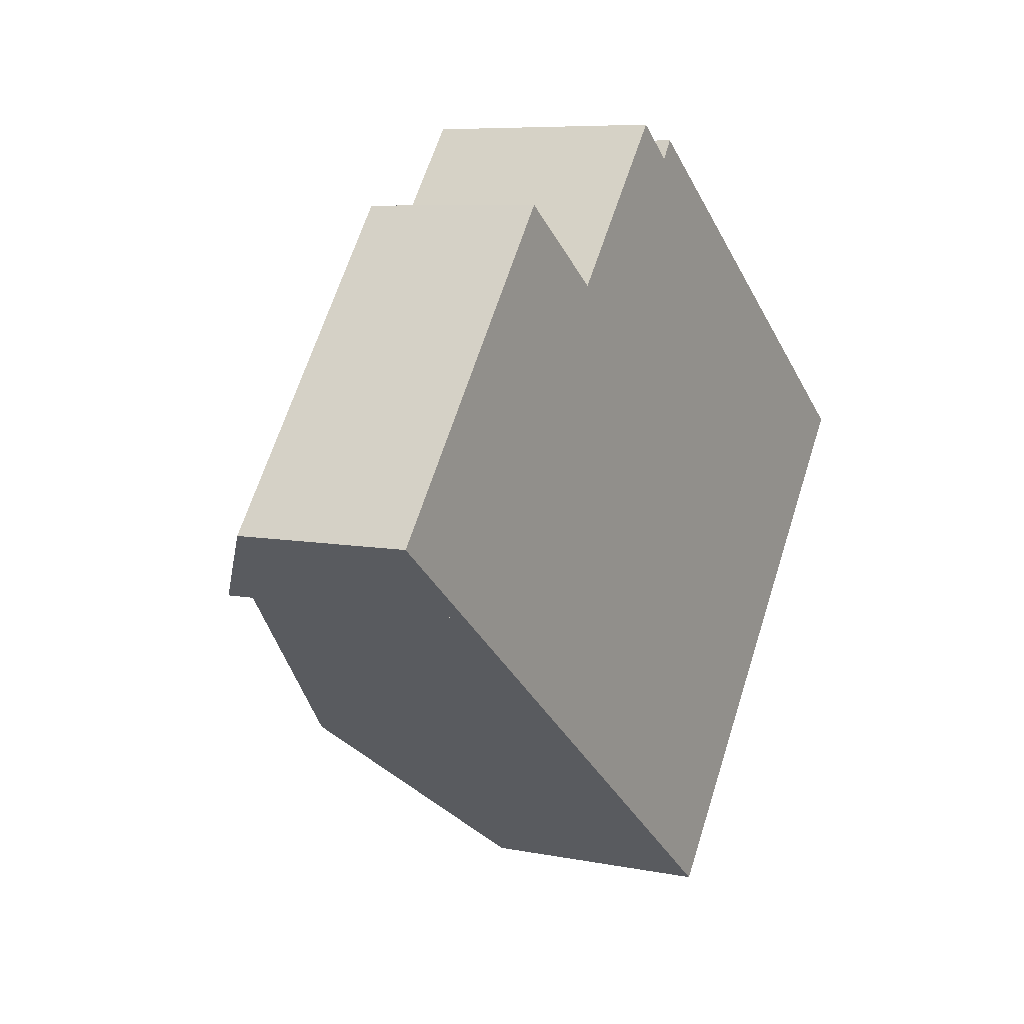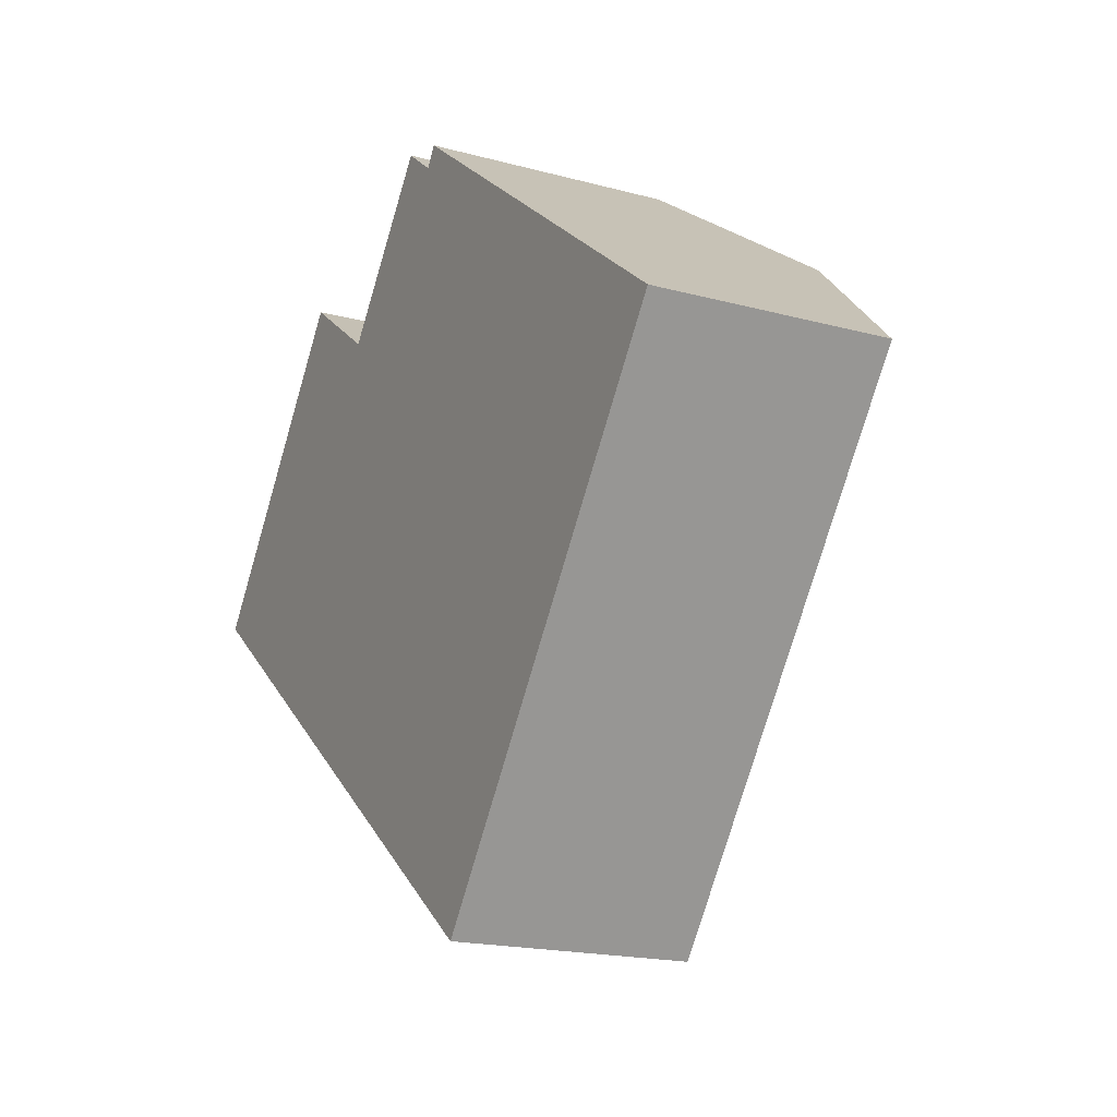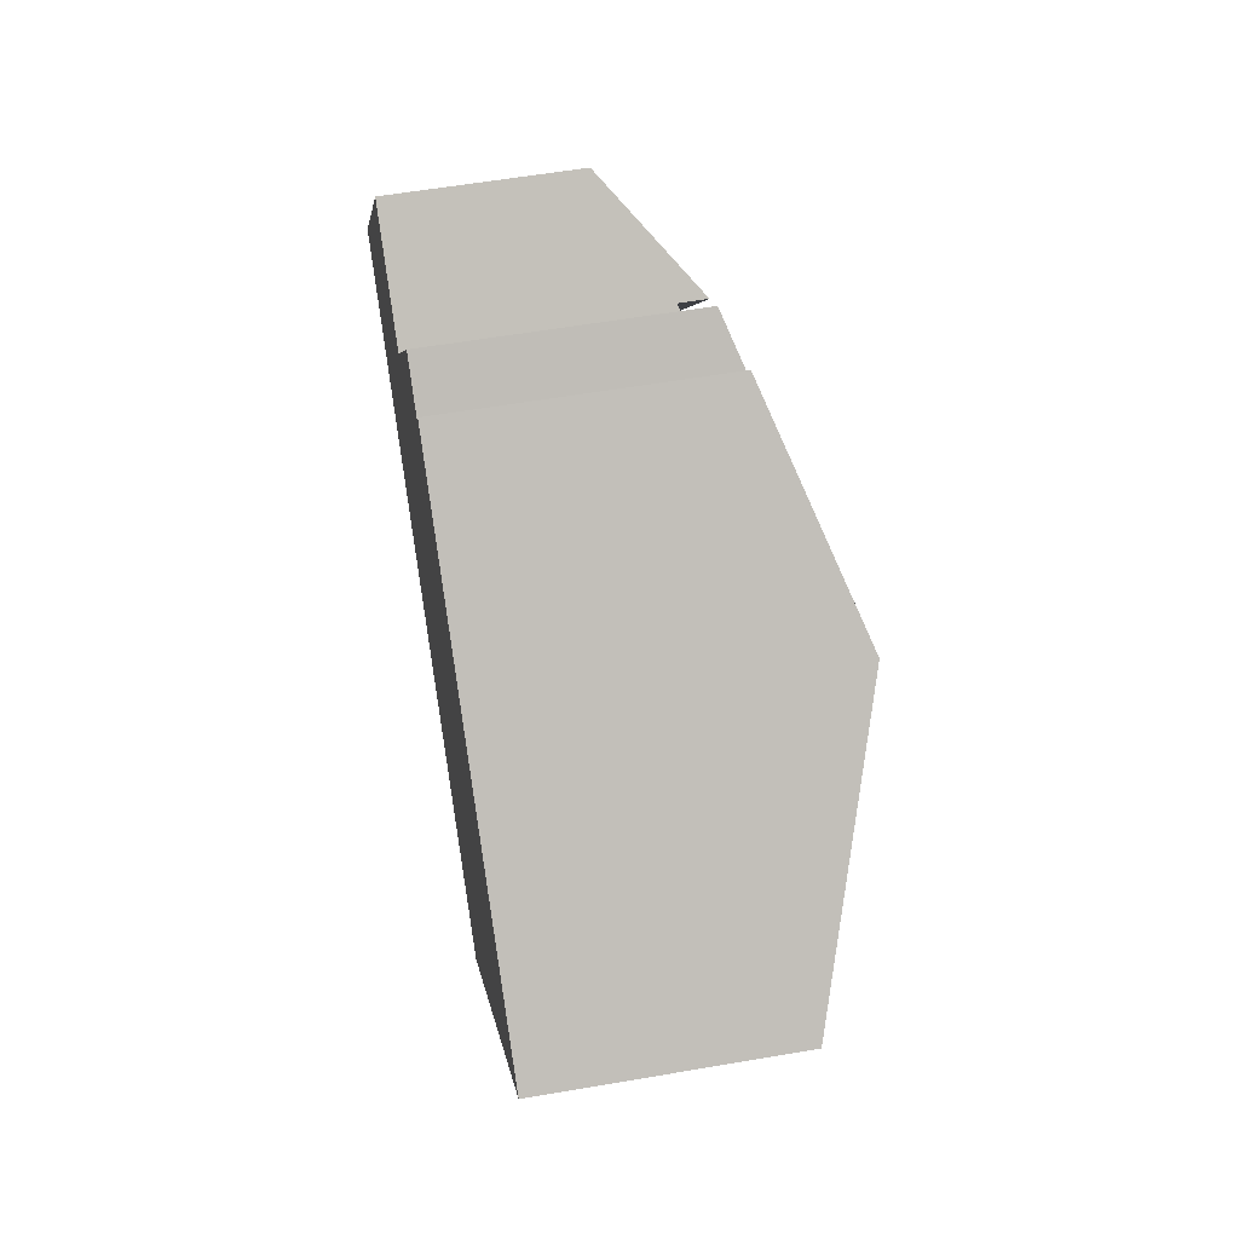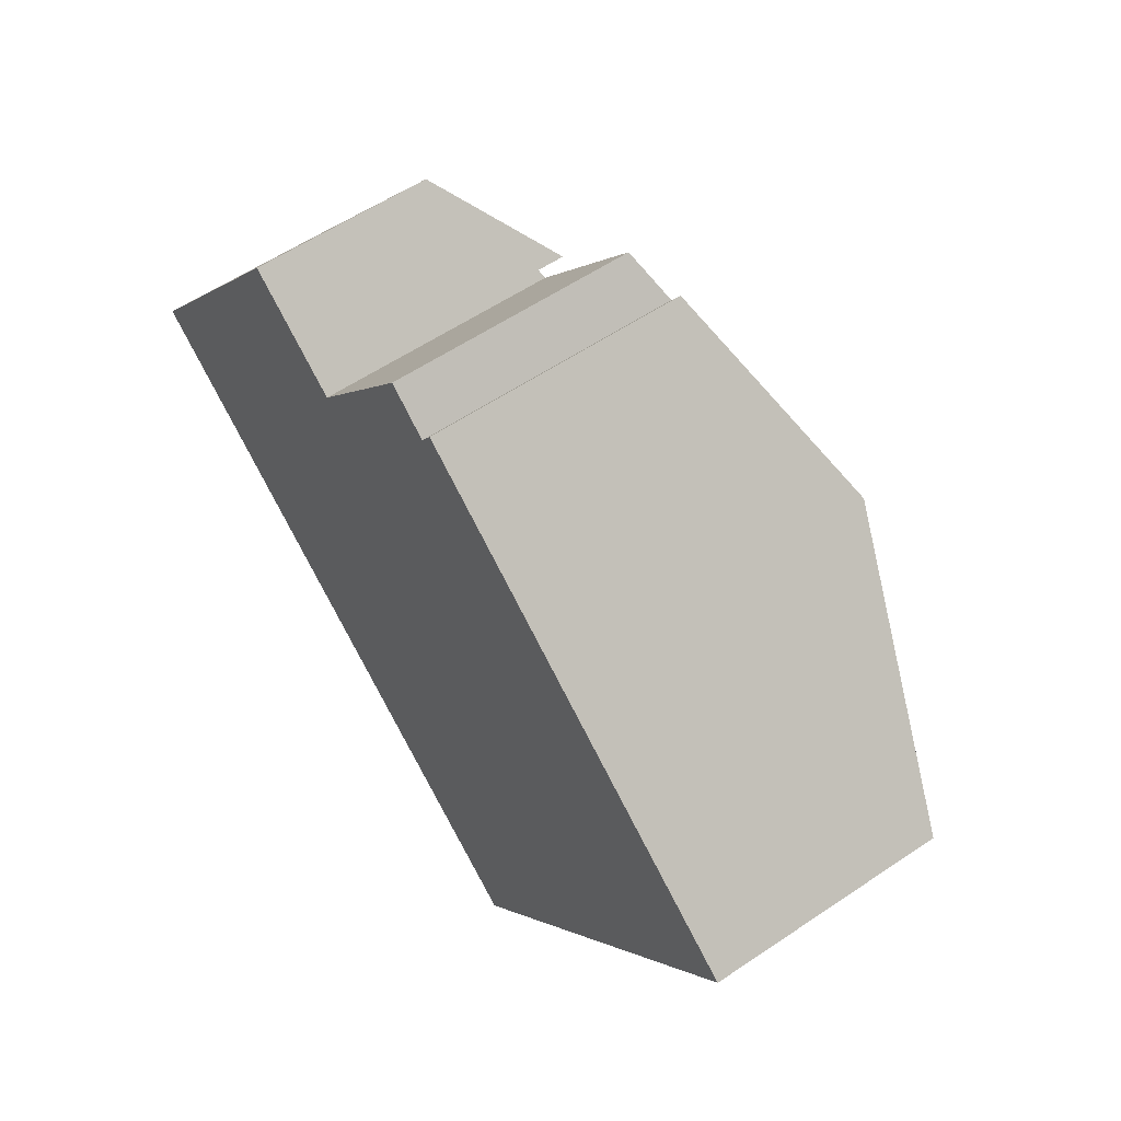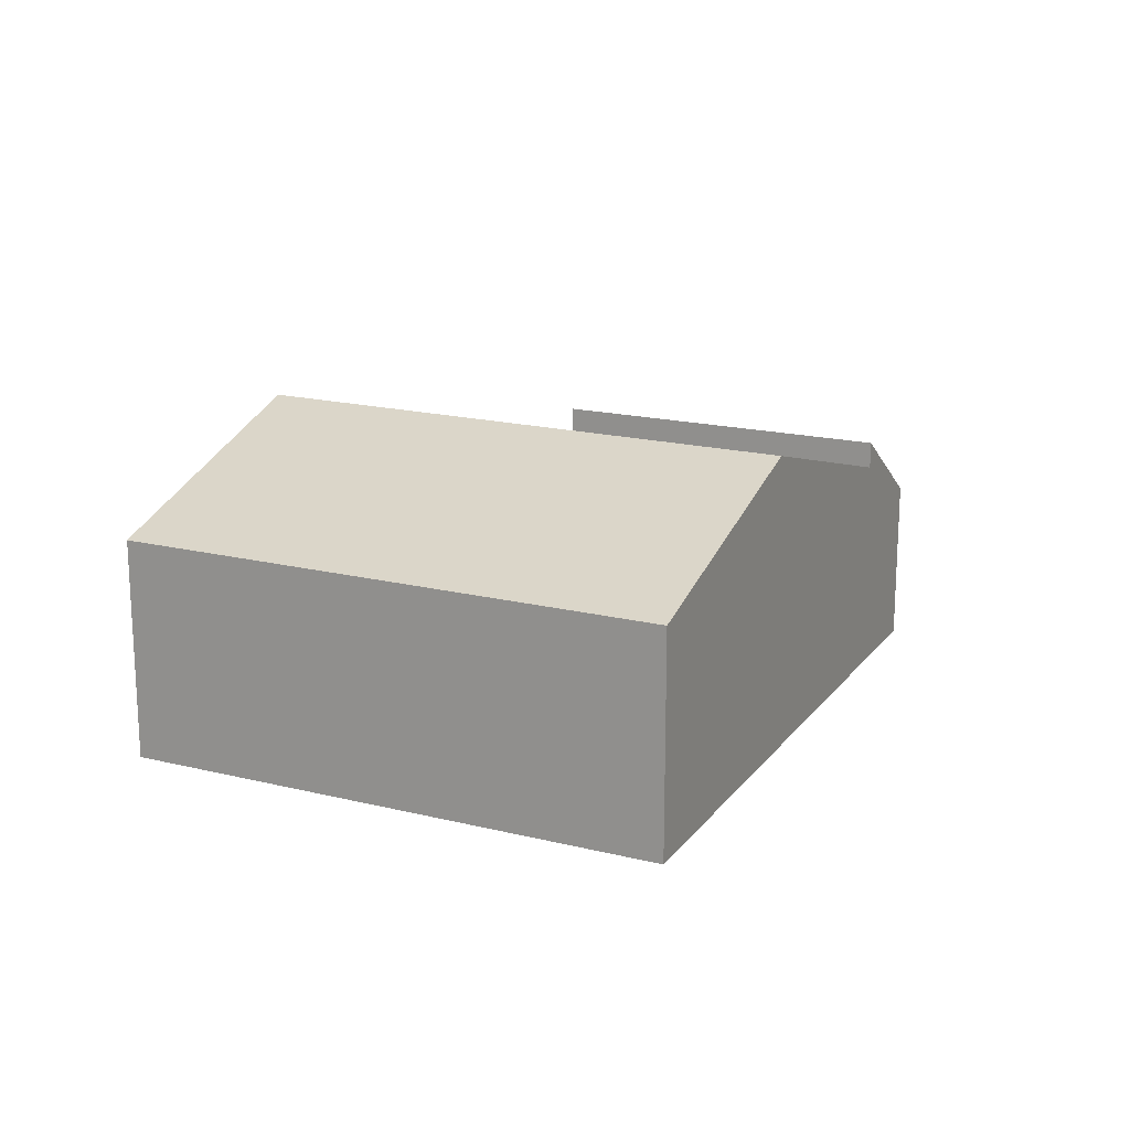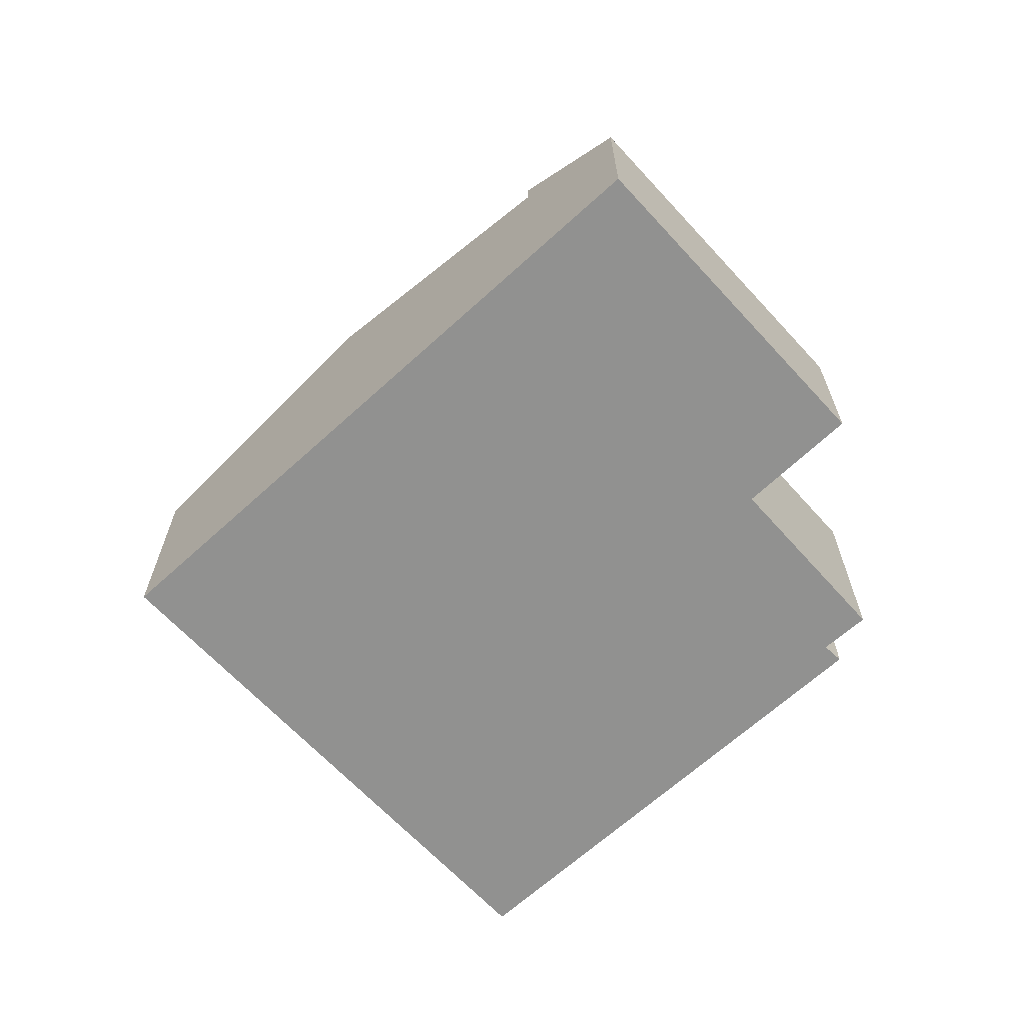
<metadata>
{"format":"obj","ext":"obj","renderer":"f3d","projection":"perspective","resolution":1024,"background":"white","views":[{"elev":7.2,"azim":-60.0,"up":"+Z"},{"elev":-18.3,"azim":62.3,"up":"+Z"},{"elev":57.1,"azim":79.8,"up":"+Z"},{"elev":57.5,"azim":54.9,"up":"+Z"},{"elev":18.1,"azim":152.4,"up":"+Y"},{"elev":-66.0,"azim":-100.3,"up":"+Y"}]}
</metadata>
<code>
v  6.373 4.68 4.43
v  6.67 6.415 -5.059
v  1.959 4.68 -1.486
v  6.522 4.734 4.321
v  11.19 6.415 0.99
v  6.622 4.735 4.45
v  8.968 4.757 7.465
v  9.802 5.069 6.805
v  13.72 6.415 4.391
v  10.05 5.06 7.189
v  18.35 4.709 0.87
v  15.82 4.709 -2.523
v  11.3 4.709 -8.572
v  11.3 5.249e-16 -8.572
v  6.67 3.098e-16 -5.059
v  1.959 9.099e-17 -1.486
v  6.373 -2.713e-16 4.43
v  6.522 -2.646e-16 4.321
v  8.968 -4.571e-16 7.465
v  6.622 -2.725e-16 4.45
v  9.802 -4.167e-16 6.805
v  10.05 -4.402e-16 7.189
v  13.72 -2.689e-16 4.391
v  18.35 -5.327e-17 0.87
v  15.82 1.545e-16 -2.523
v  0 3.552 2.175e-16
v  6.373 5.229 4.43
v  1.959 5.248 -1.486
v  4.432 3.571 5.848
v  4.432 -3.581e-16 5.848
v  0 0 0
g defaultobject
f 1 2 3
f 2 1 4
f 2 4 5
f 5 4 6
f 5 6 7
f 5 7 8
f 5 8 9
f 9 8 10
f 11 5 9
f 5 11 12
f 5 12 2
f 2 12 13
f 14 2 13
f 2 14 15
f 2 15 3
f 3 15 16
f 16 1 3
f 1 16 17
f 18 6 4
f 6 18 7
f 7 18 19
f 19 18 20
f 21 10 8
f 10 21 22
f 1 18 4
f 18 1 17
f 7 21 8
f 21 7 19
f 22 9 10
f 9 22 11
f 11 22 23
f 11 23 24
f 12 14 13
f 14 12 25
f 25 12 11
f 25 11 24
f 20 21 19
f 16 18 17
f 18 16 24
f 24 16 25
f 25 16 15
f 25 15 14
f 21 23 22
f 23 21 20
f 23 20 18
f 23 18 24
f 26 27 28
f 27 26 29
f 26 30 29
f 30 26 31
f 29 17 27
f 17 29 30
f 27 16 28
f 16 27 17
f 16 26 28
f 26 16 31
f 31 17 30
f 17 31 16

</code>
